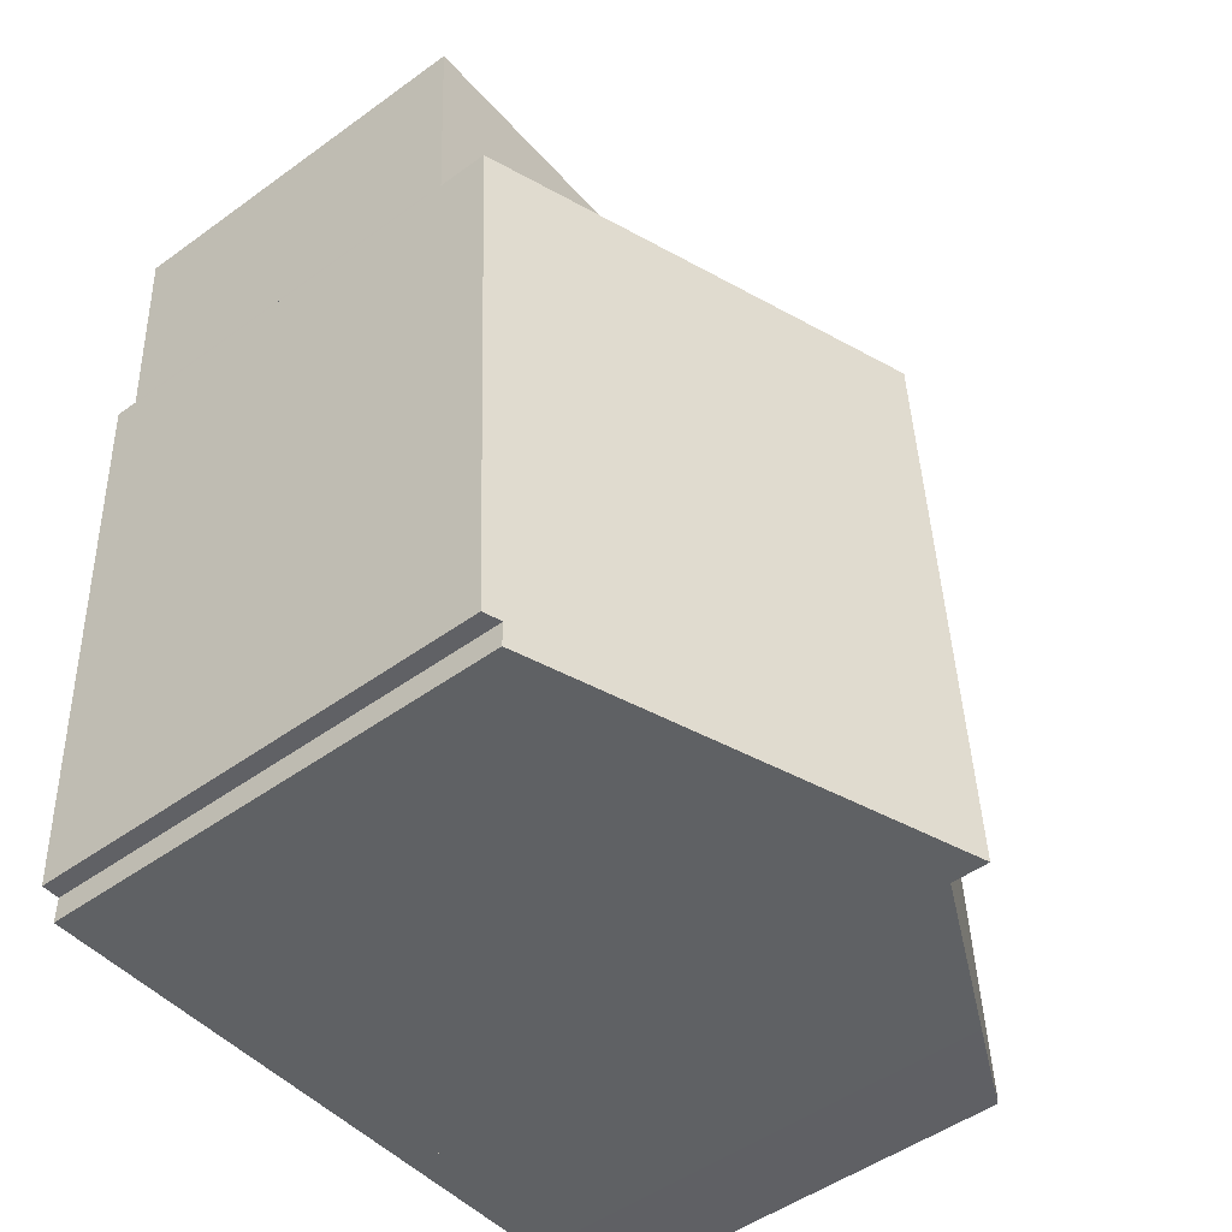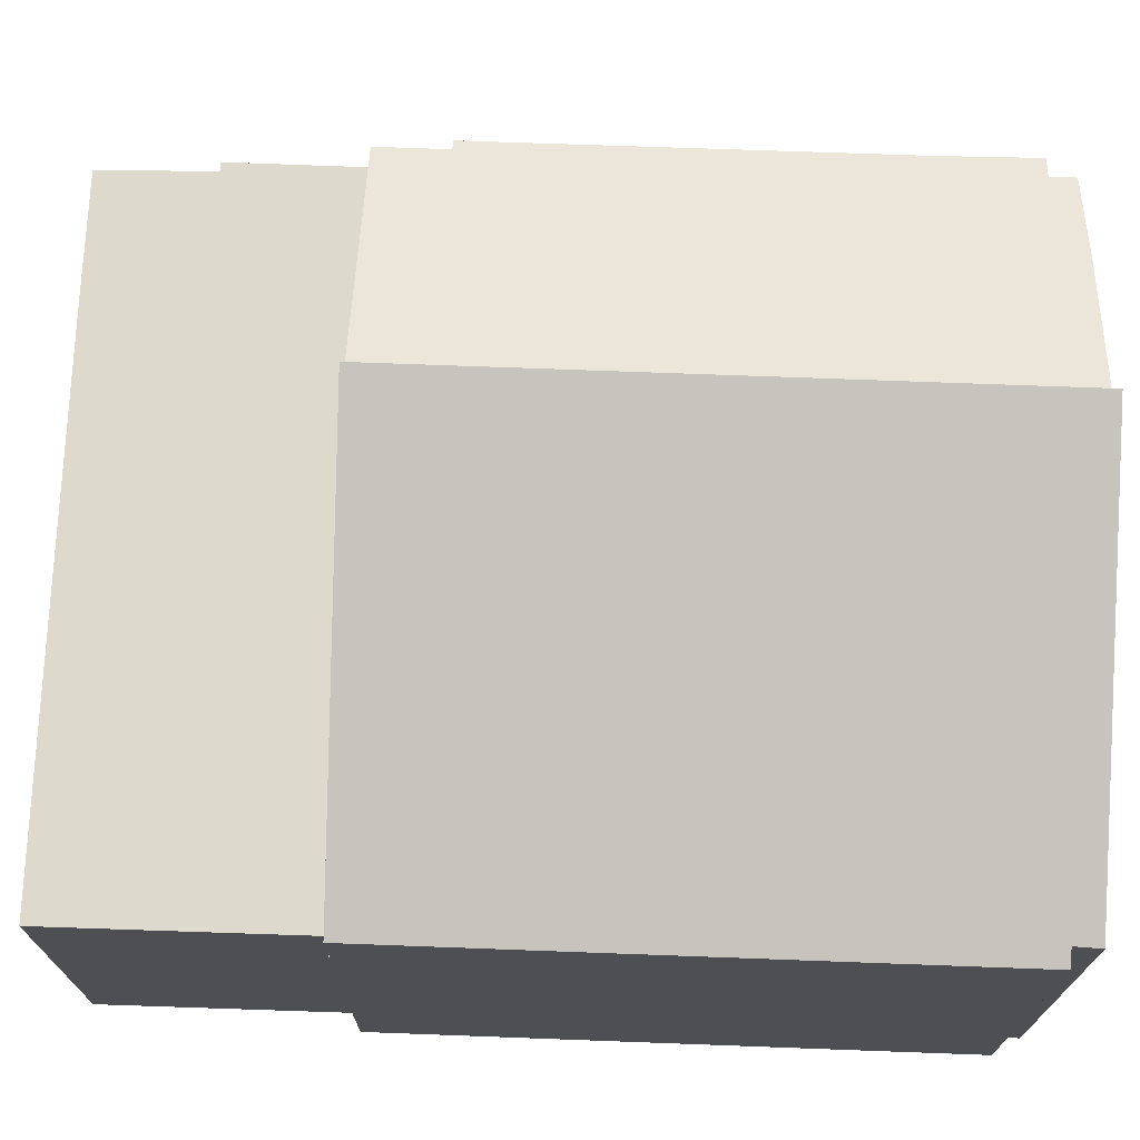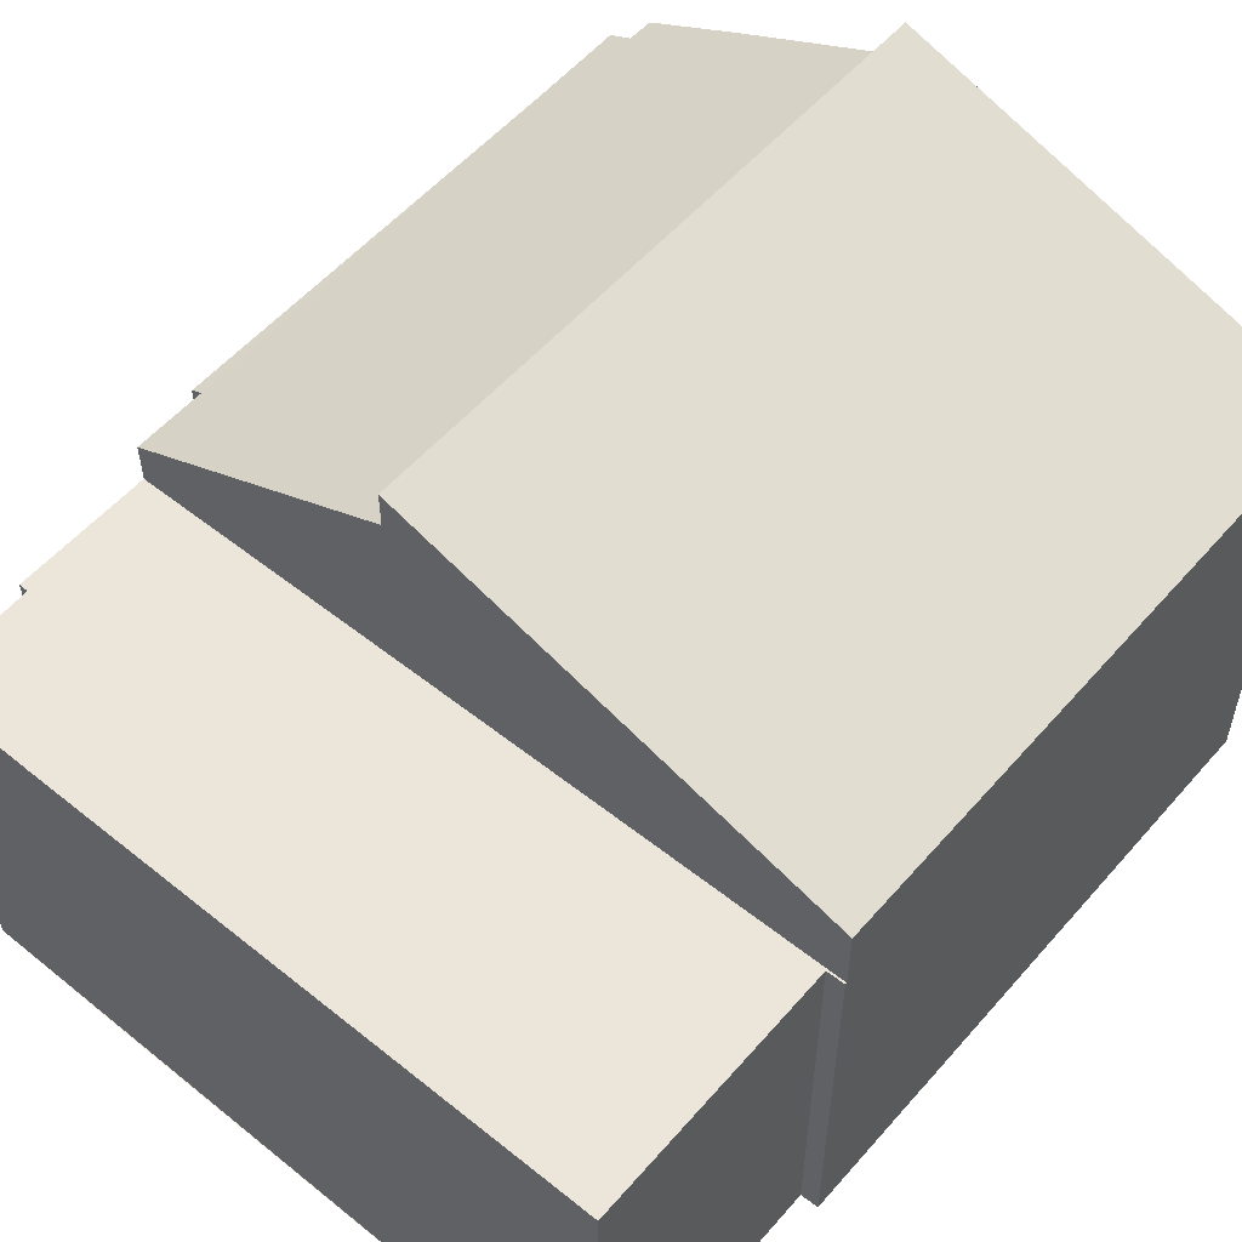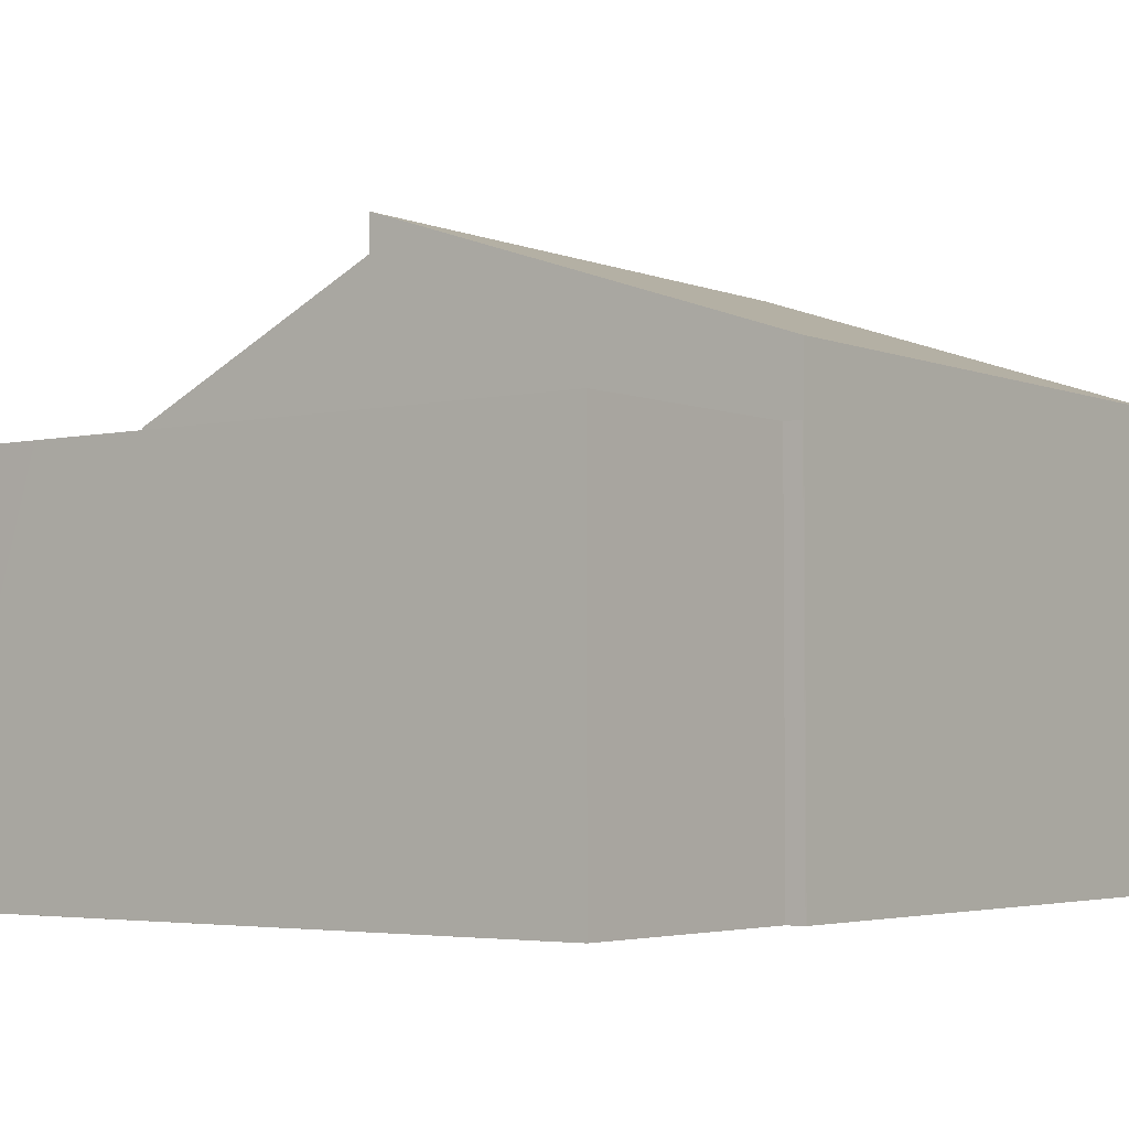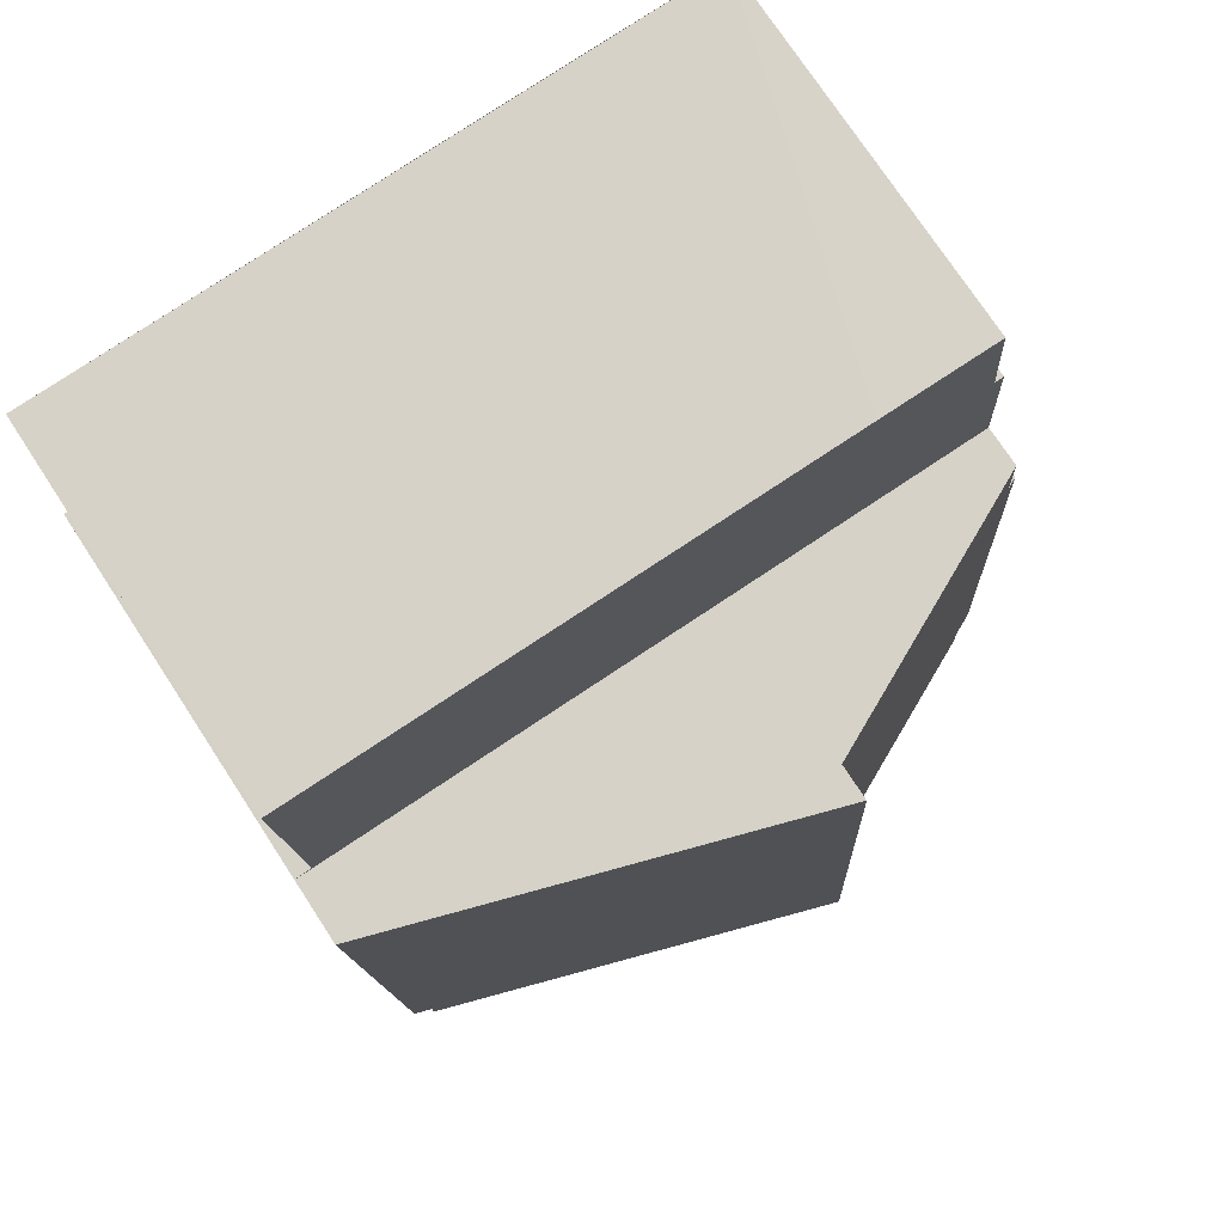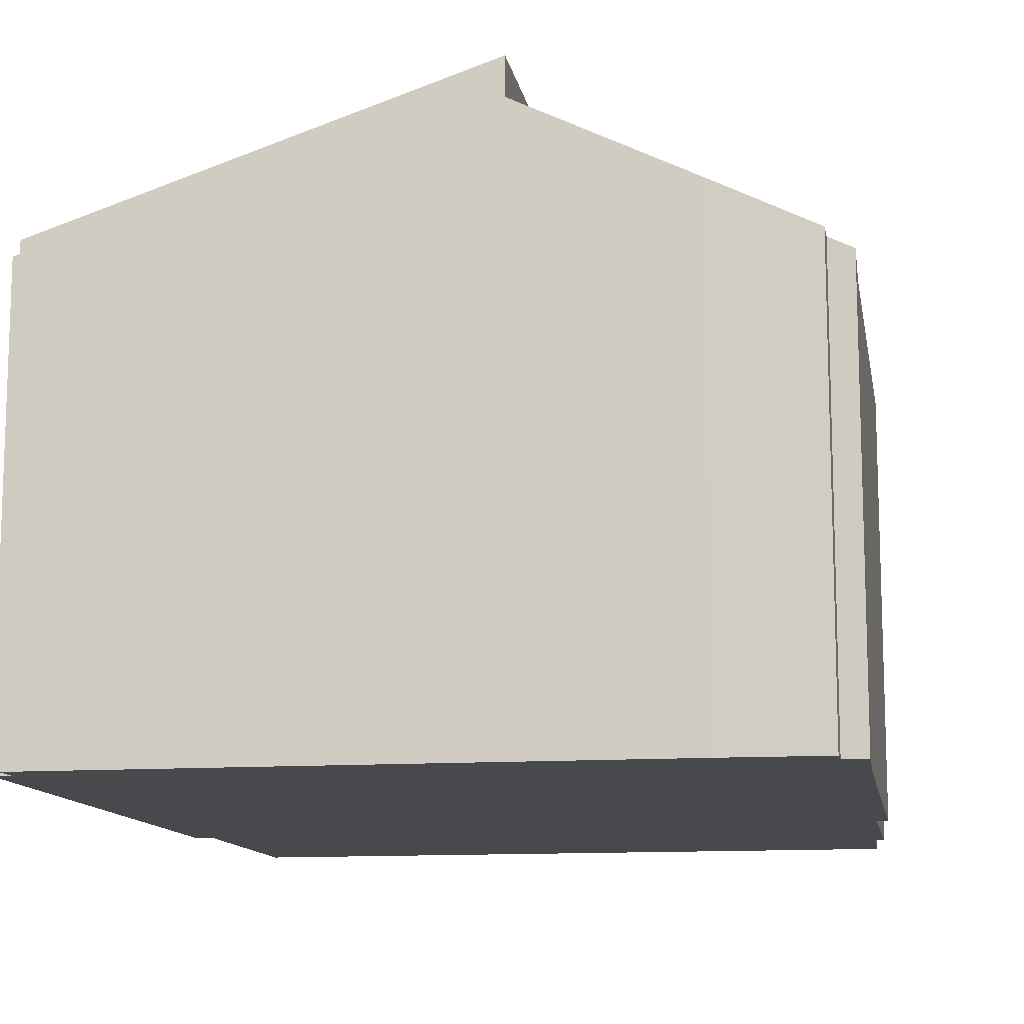
<metadata>
{"format":"obj","ext":"obj","renderer":"f3d","projection":"perspective","resolution":1024,"background":"white","views":[{"elev":-49.8,"azim":128.6,"up":"+Z"},{"elev":72.0,"azim":95.0,"up":"+Y"},{"elev":55.3,"azim":43.2,"up":"+Y"},{"elev":-3.7,"azim":40.0,"up":"+Y"},{"elev":74.6,"azim":146.8,"up":"+Z"},{"elev":-12.2,"azim":-167.2,"up":"+Y"}]}
</metadata>
<code>
v  4.926 10.31 -0.747
v  12.2 7.898 -0.691
v  12.2 7.892 -1.15
v  13.03 7.795 9.533
v  12.51 7.796 -0.703
v  5.464 10.31 9.971
v  5.464 -6.105e-16 9.971
v  13.03 -5.837e-16 9.533
v  12.51 4.305e-17 -0.703
v  12.2 4.231e-17 -0.691
v  12.2 7.042e-17 -1.15
v  4.926 4.574e-17 -0.747
v  12.96 6.66 13.96
v  12.72 6.66 9.585
v  6.799 6.66 14.28
v  0.776 6.66 10.48
v  5.464 6.66 9.971
v  0.764 6.66 10.24
v  0.879 6.66 12.6
v  1.04 6.66 12.6
v  1.181 6.66 14.55
v  3.272 6.66 14.46
v  13.03 6.66 9.533
v  13.03 6.66 9.561
v  1.181 -8.912e-16 14.55
v  12.96 -8.55e-16 13.96
v  3.272 -8.857e-16 14.46
v  6.799 -8.746e-16 14.28
v  12.72 -5.869e-16 9.585
v  13.03 -5.854e-16 9.561
v  0.879 -7.717e-16 12.6
v  1.04 -7.715e-16 12.6
v  0.764 -6.273e-16 10.24
v  0.776 -6.418e-16 10.48
v  0.12 7.273 1.683
v  0.402 7.451 -0.015
v  0 7.256 4.443e-16
v  2.039 8.26 -0.586
v  0.385 7.454 -0.457
v  3.94 9.186 -0.692
v  4.926 9.666 -0.747
v  5.464 9.666 9.971
v  0.143 7.274 2.123
v  0.702 7.377 9.003
v  0.506 7.282 9.018
v  0.764 7.377 10.24
v  0.12 -1.031e-16 1.683
v  0.506 -5.522e-16 9.018
v  0.143 -1.3e-16 2.123
v  0.702 -5.513e-16 9.003
v  0.385 2.798e-17 -0.457
v  0.402 9.185e-19 -0.015
v  0 0 0
v  2.039 3.588e-17 -0.586
v  3.94 4.237e-17 -0.692
g defaultobject
f 1 2 3
f 2 4 5
f 4 2 1
f 4 1 6
f 7 4 6
f 4 7 8
f 4 9 5
f 9 4 8
f 10 3 2
f 3 10 11
f 5 10 2
f 10 5 9
f 3 12 1
f 12 3 11
f 12 6 1
f 6 12 7
f 11 10 12
f 12 8 7
f 8 12 10
f 8 10 9
f 13 14 15
f 16 17 18
f 17 16 19
f 17 19 20
f 17 20 21
f 17 21 22
f 17 22 15
f 17 15 14
f 17 14 23
f 23 14 24
f 25 22 21
f 22 25 15
f 15 25 13
f 13 25 26
f 26 25 27
f 26 27 28
f 29 24 14
f 24 29 30
f 31 20 19
f 20 31 32
f 26 14 13
f 14 26 29
f 30 23 24
f 23 30 8
f 8 17 23
f 17 8 7
f 17 7 18
f 18 7 33
f 33 16 18
f 16 33 19
f 19 33 31
f 31 33 34
f 32 21 20
f 21 32 25
f 30 7 8
f 7 30 29
f 7 29 26
f 7 26 28
f 7 28 33
f 33 28 27
f 33 27 32
f 32 27 25
f 33 32 34
f 31 34 32
f 35 36 37
f 36 38 39
f 38 36 40
f 40 36 41
f 41 36 42
f 42 36 35
f 42 35 43
f 42 43 44
f 44 43 45
f 42 44 46
f 47 43 35
f 43 47 45
f 45 47 48
f 48 47 49
f 50 46 44
f 46 50 33
f 51 36 39
f 36 51 52
f 37 47 35
f 47 37 53
f 45 50 44
f 50 45 48
f 46 7 42
f 7 46 33
f 7 41 42
f 41 7 12
f 12 40 41
f 40 12 38
f 38 12 54
f 54 12 55
f 54 39 38
f 39 54 51
f 52 37 36
f 37 52 53
f 49 50 48
f 50 7 33
f 7 50 12
f 12 50 49
f 12 49 47
f 12 47 52
f 52 47 53
f 12 52 51
f 12 51 55
f 55 51 54

</code>
